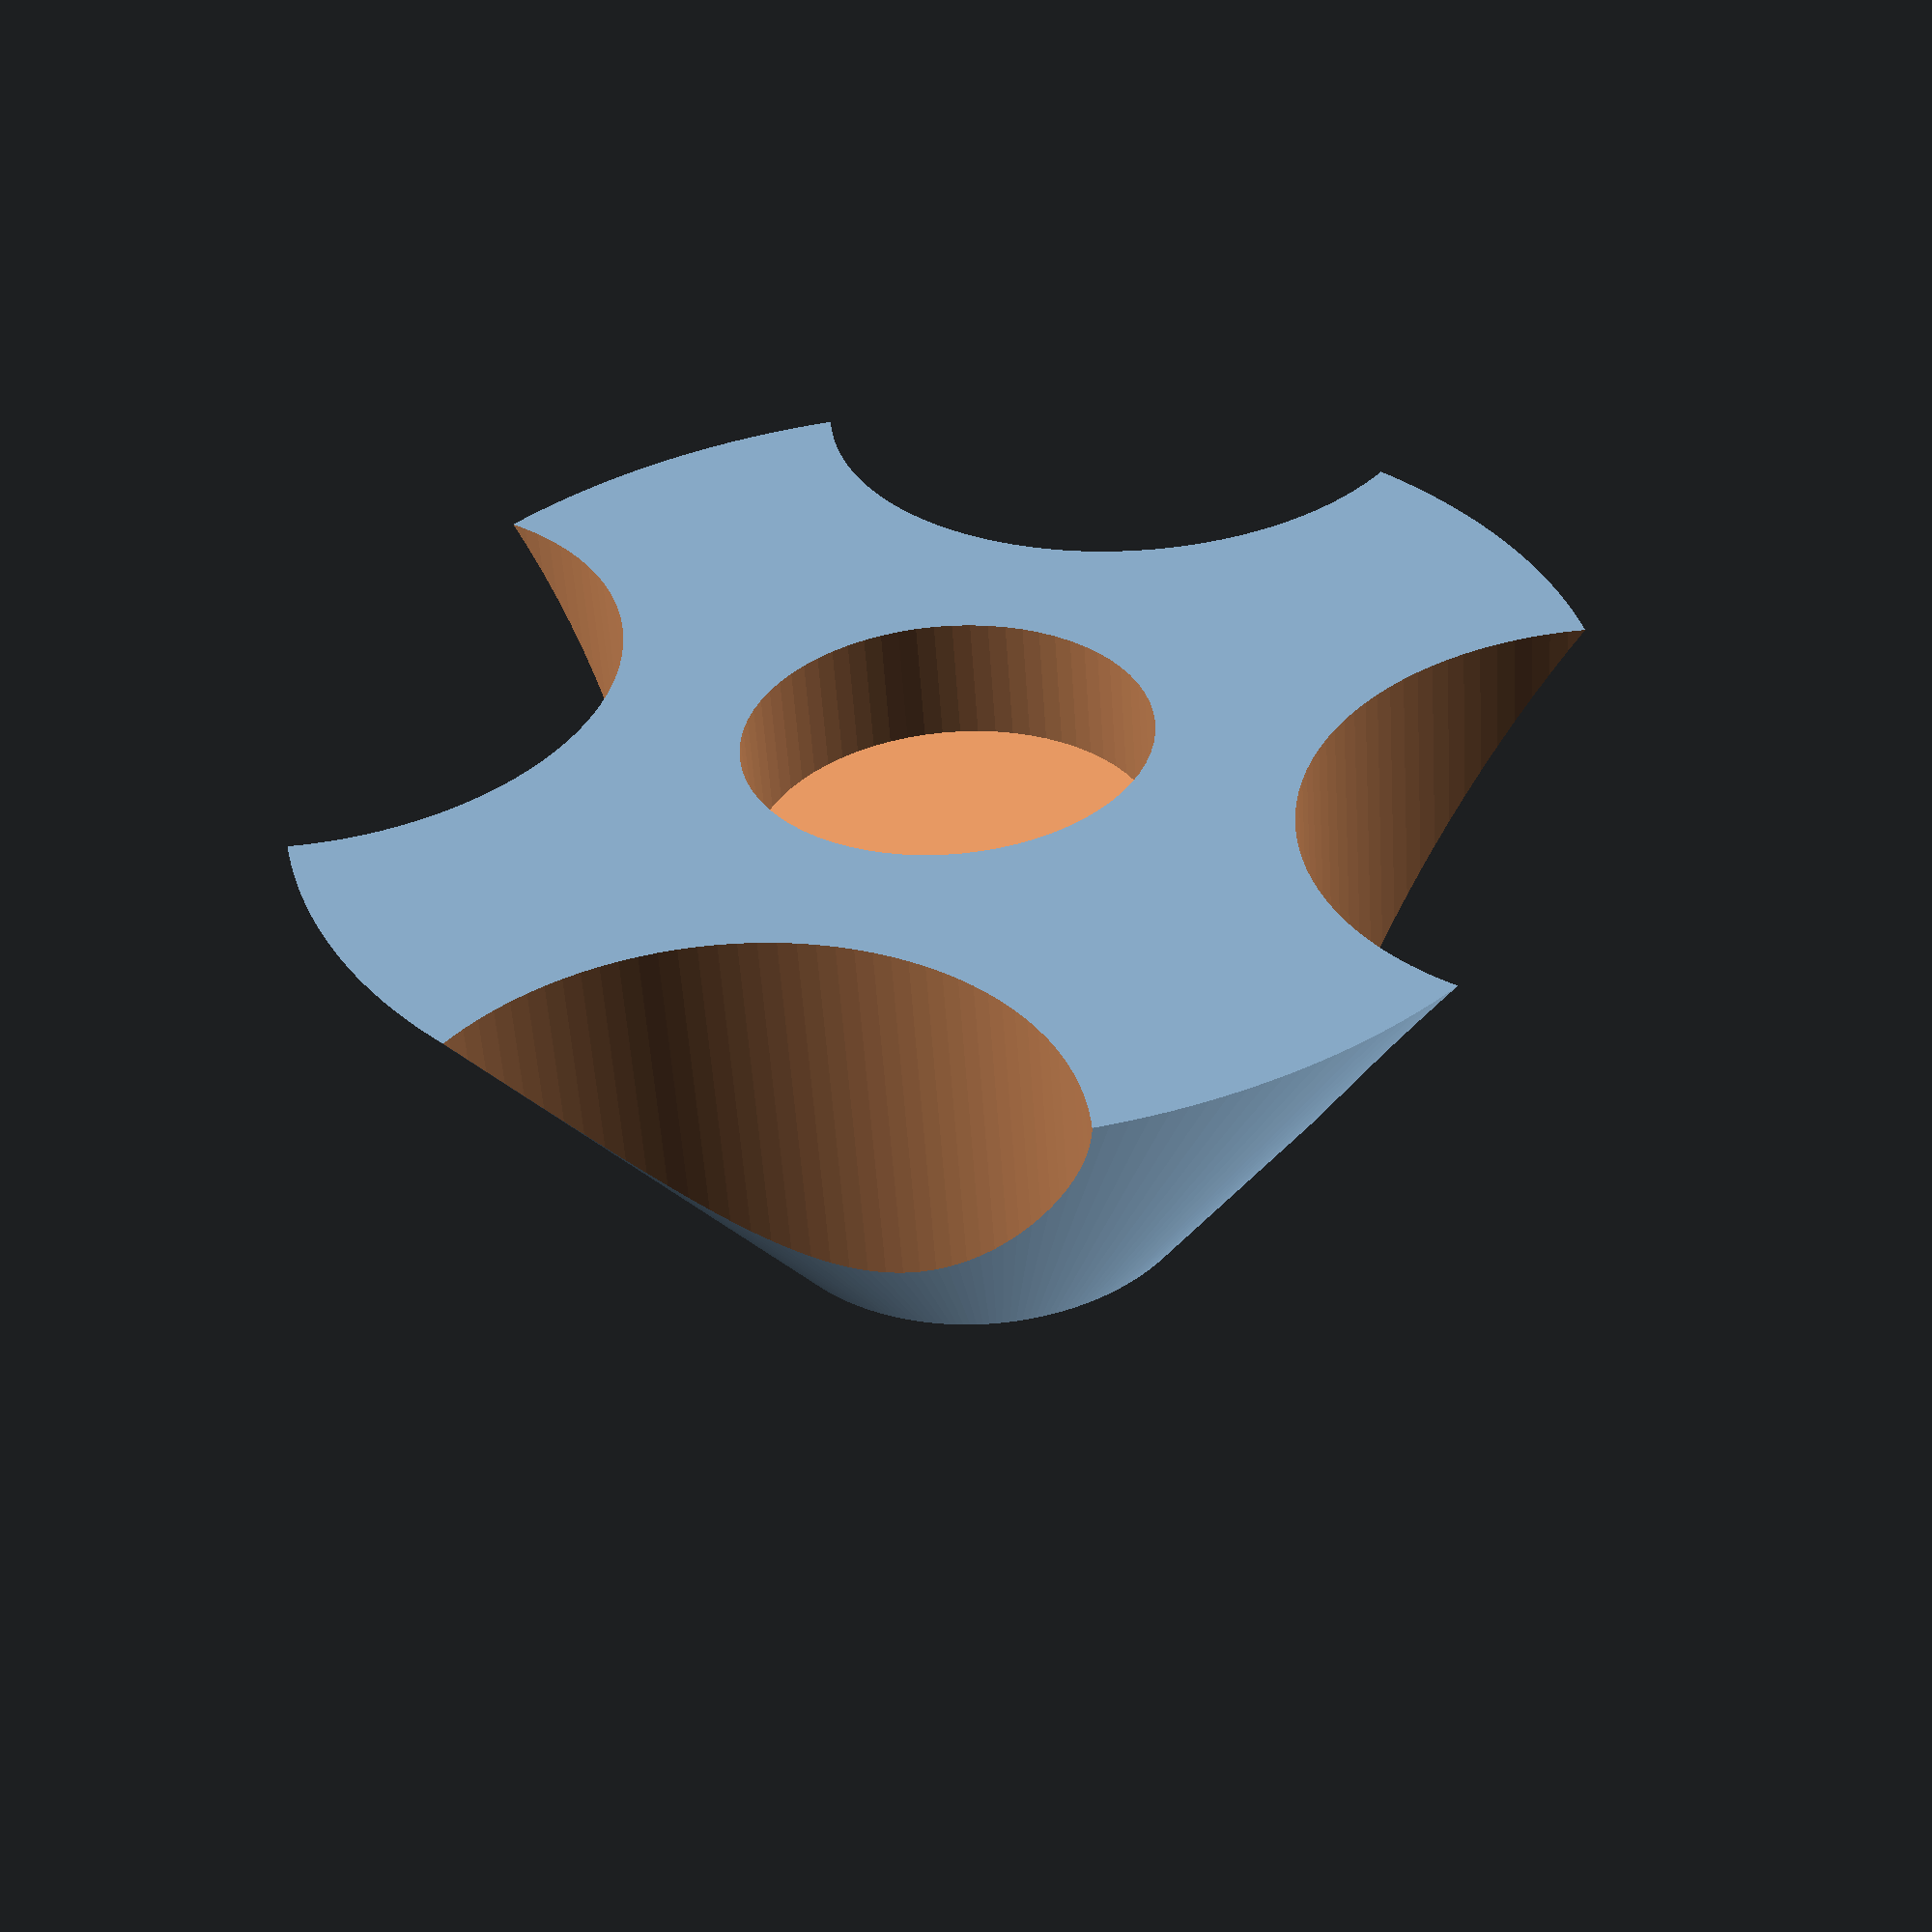
<openscad>
// bearing dimentions
bearing_d = 22;
bearing_h = 7;

// max and min size of the spool holder diameter
max_d = 70;
min_d = 25;

// height of the holder
cone_h = 30;

// rod diameter
rod_d = 8.1;


// circle control
$fa = 1;
$fs = 1;


difference(){
// cone
	translate([0,0,cone_h/2])cylinder(r1 = max_d/2, r2 = min_d/2, h = cone_h, center=true);

// cutout for the bearing
	translate([0,0,bearing_h/2-.1]) cylinder(r=bearing_d/2, h=bearing_h, center=true);
	
// the center rod 
	translate([0,0,max_d/2+bearing_h+.1]) cylinder(r=rod_d/2, h=max_d, center=true);
	
// material saving cutout
   translate([max_d/1.9, 0,0]) cylinder(r=max_d/4, h=max_d, center=true);
    translate([-max_d/1.9, 0,0]) cylinder(r=max_d/4, h=max_d, center=true);
    translate([0,max_d/1.9, 0]) cylinder(r=max_d/4, h=max_d, center=true);
    translate([0,-max_d/1.9,0]) cylinder(r=max_d/4, h=max_d, center=true);	
  
}







</openscad>
<views>
elev=54.1 azim=73.4 roll=183.8 proj=p view=solid
</views>
